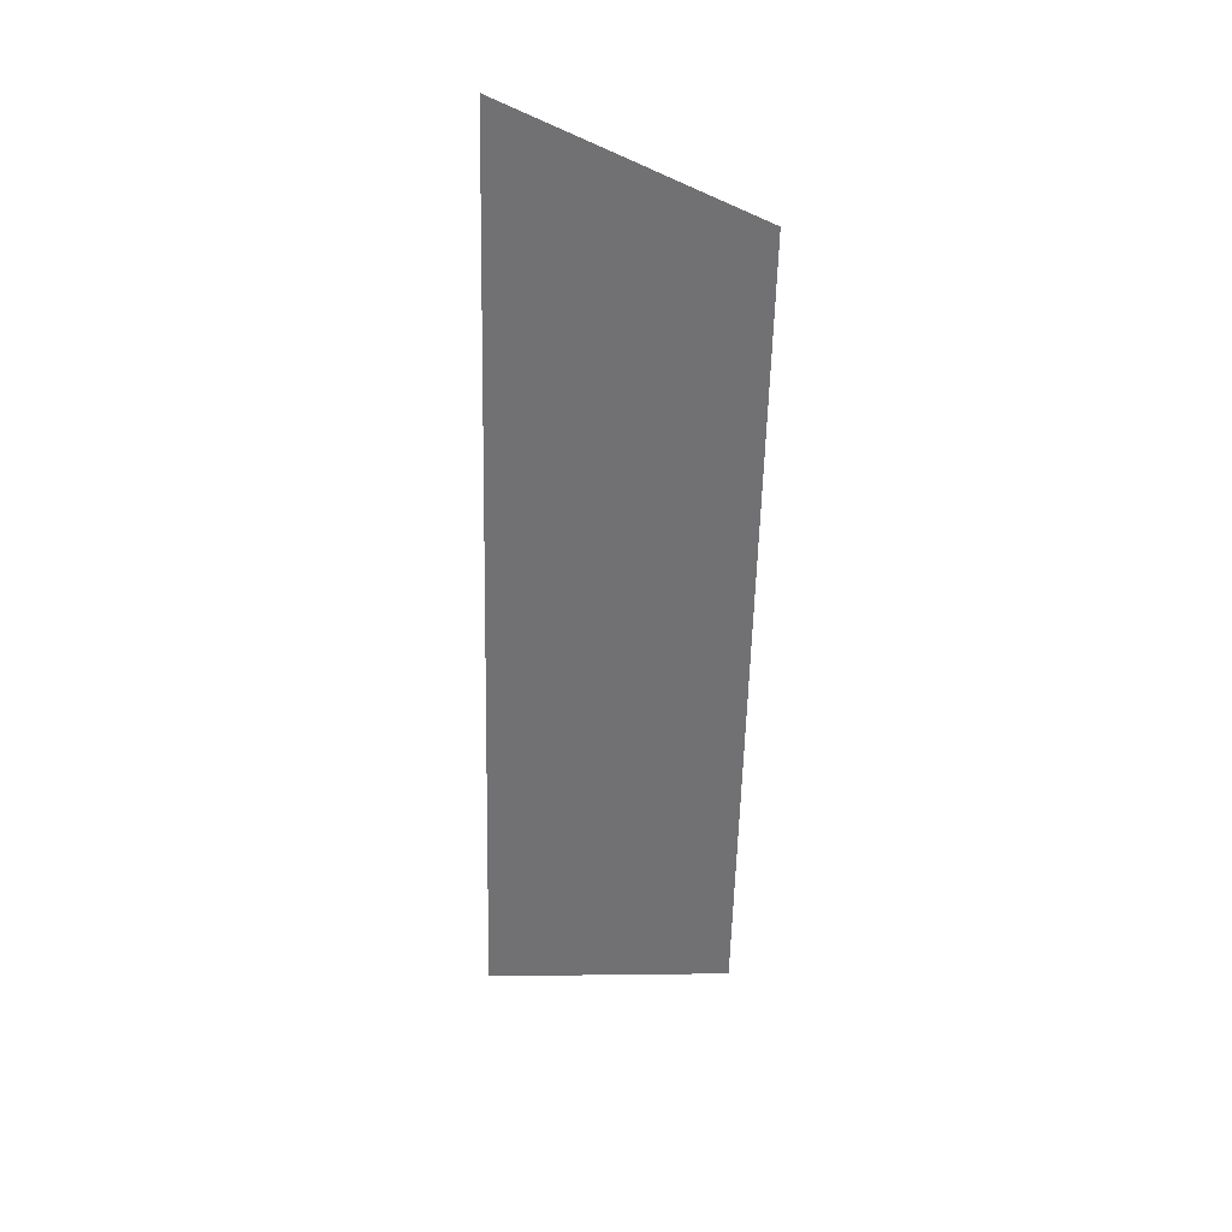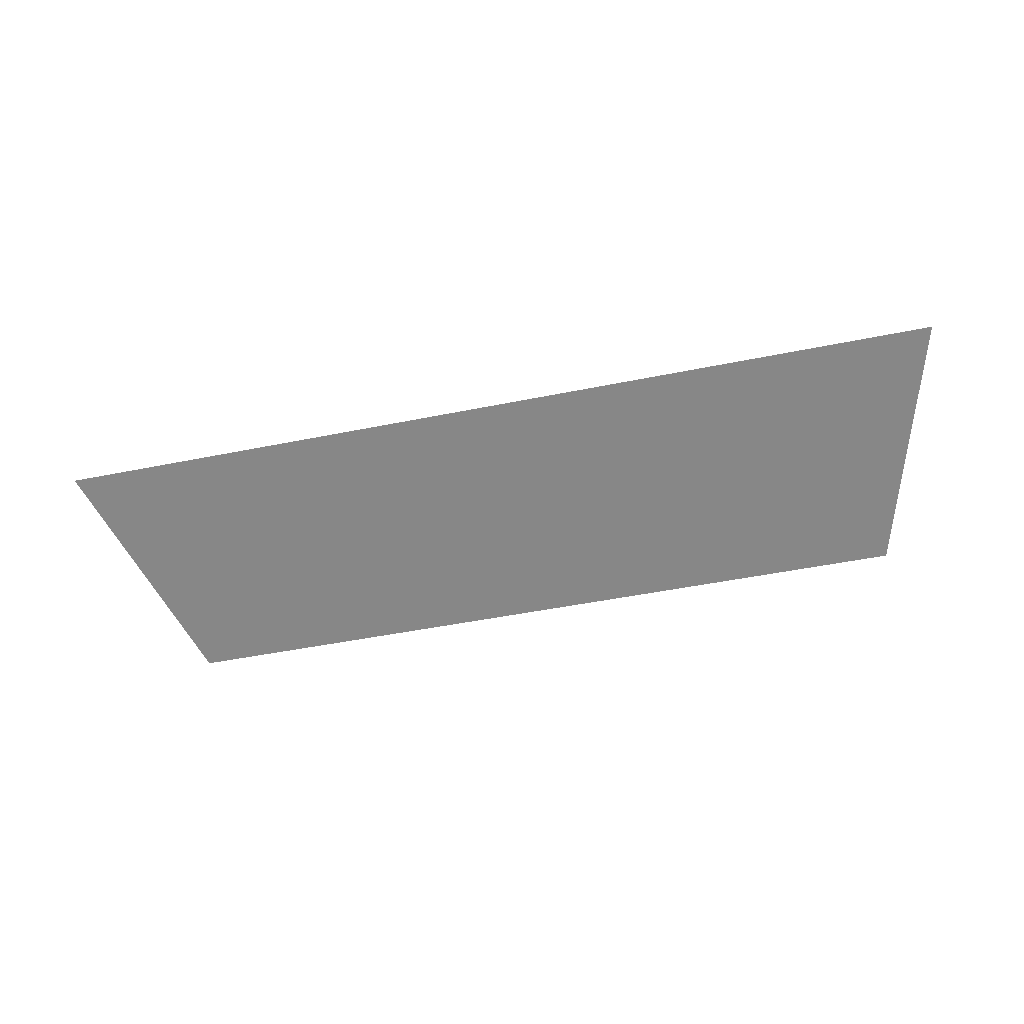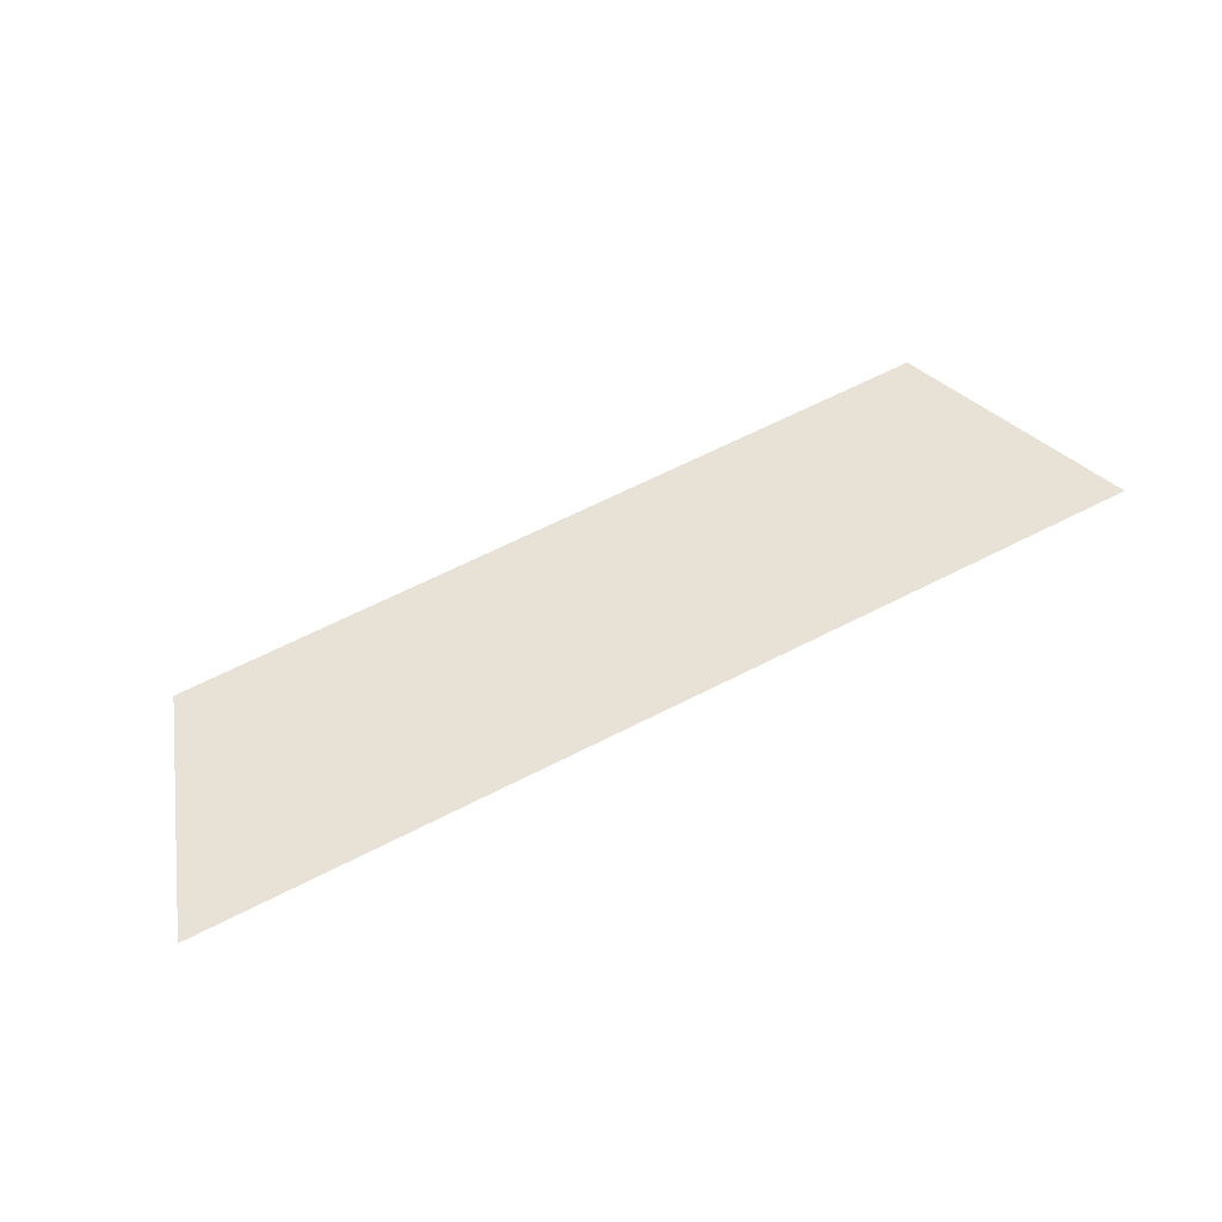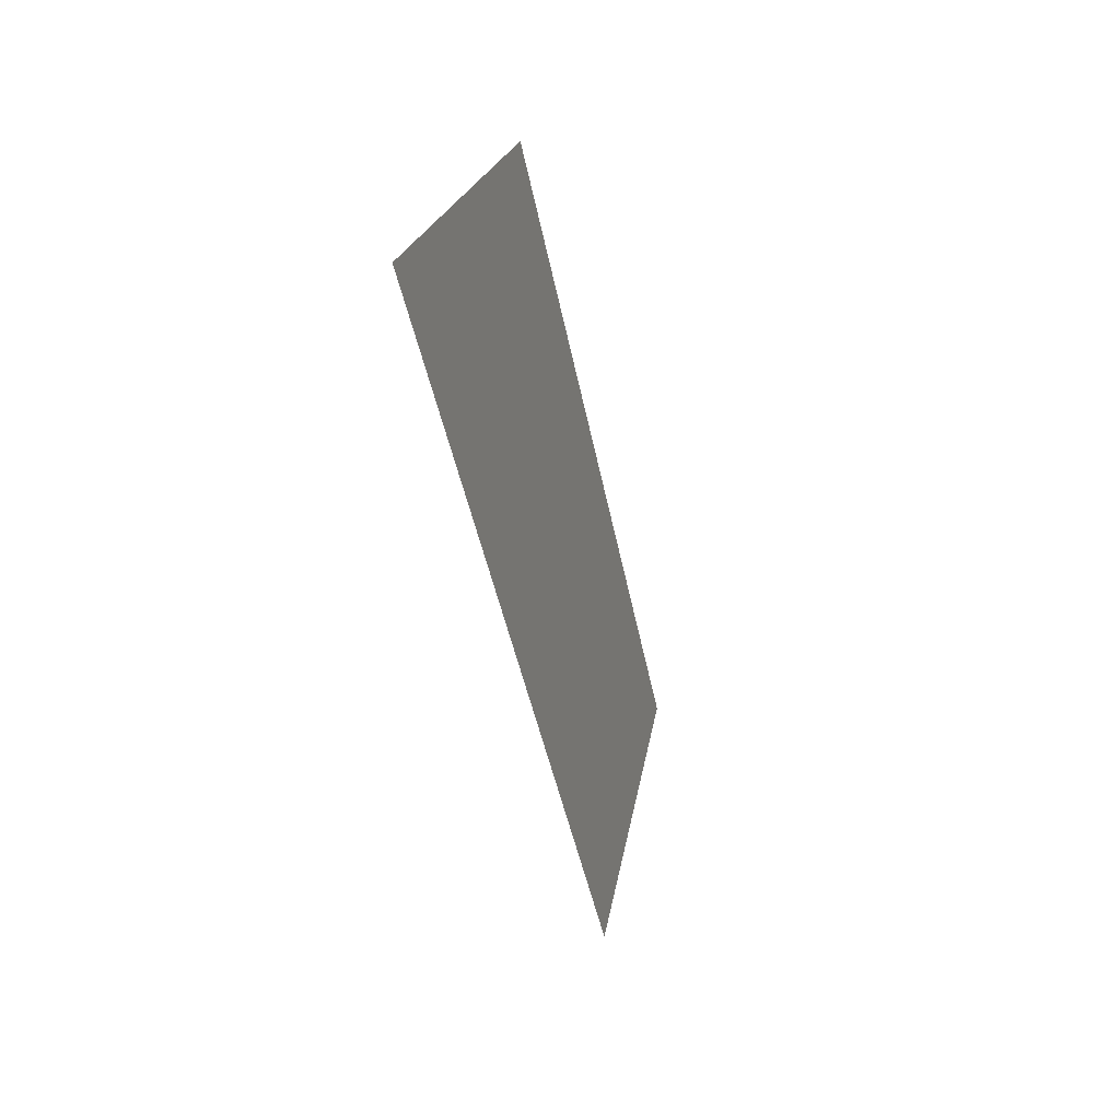
<metadata>
{"format":"obj","ext":"obj","renderer":"f3d","projection":"perspective","resolution":1024,"background":"white","views":[{"elev":-58.4,"azim":88.6,"up":"+Z"},{"elev":-45.7,"azim":13.3,"up":"+Z"},{"elev":66.6,"azim":-26.9,"up":"+Z"},{"elev":-43.0,"azim":100.6,"up":"+Y"}]}
</metadata>
<code>
o Group9/mesh7/mesh7-geometry#mesh7-geometry
v 0.5987 0.04242 0.0069
v 0.523 0.06383 6e-05
v 0.5161 0.04242 0.0069
v 0.5918 0.06383 6e-05
f 1 2 3
f 2 1 4
f 3 2 1
f 4 1 2

</code>
